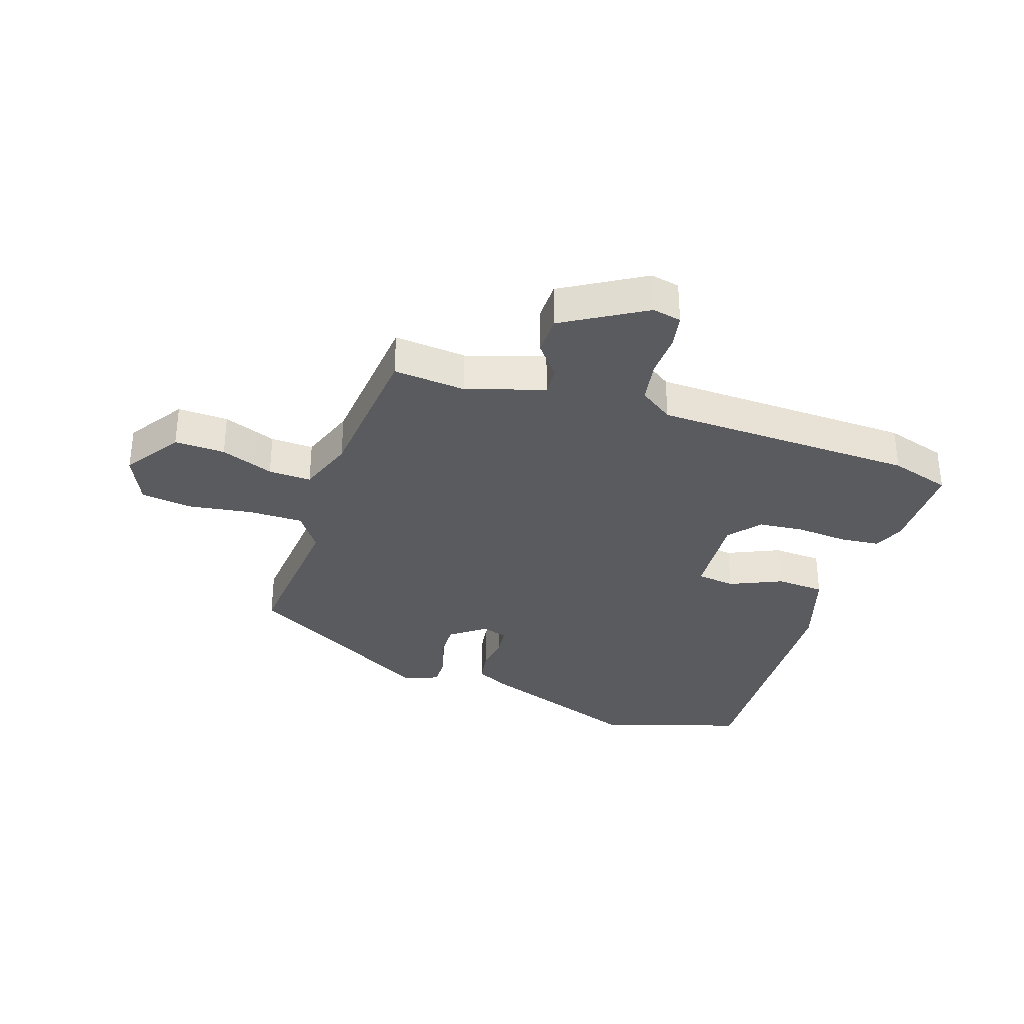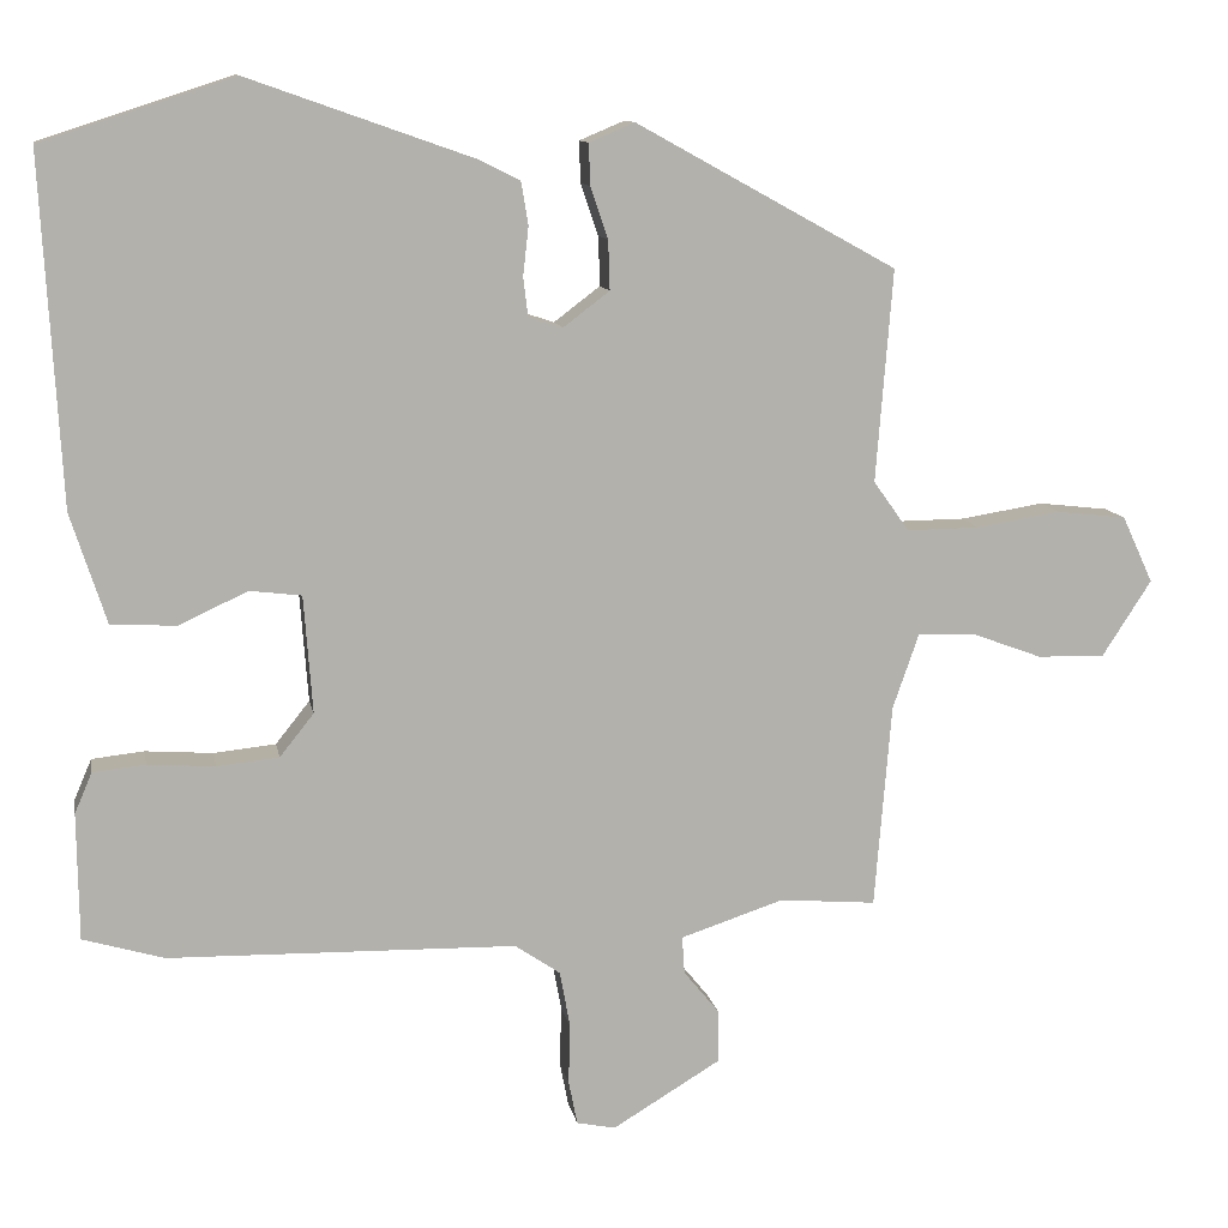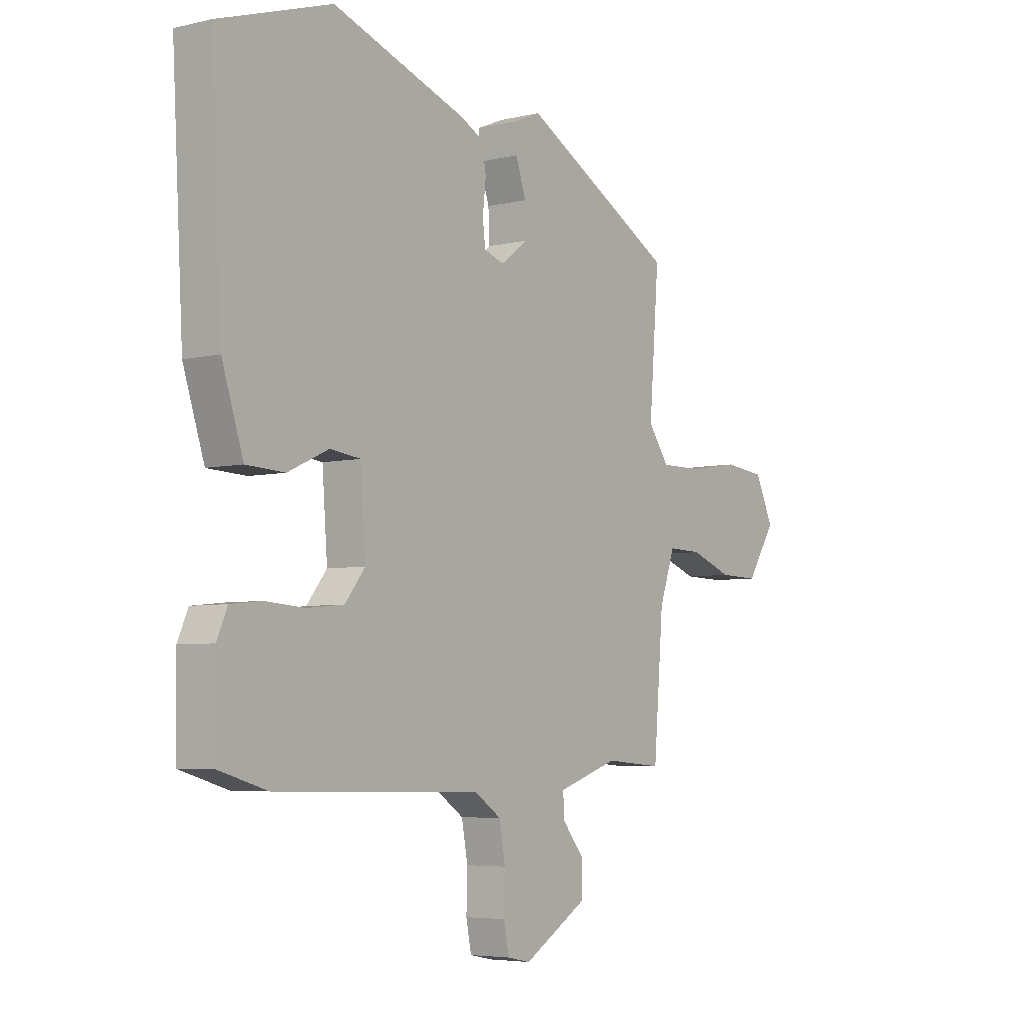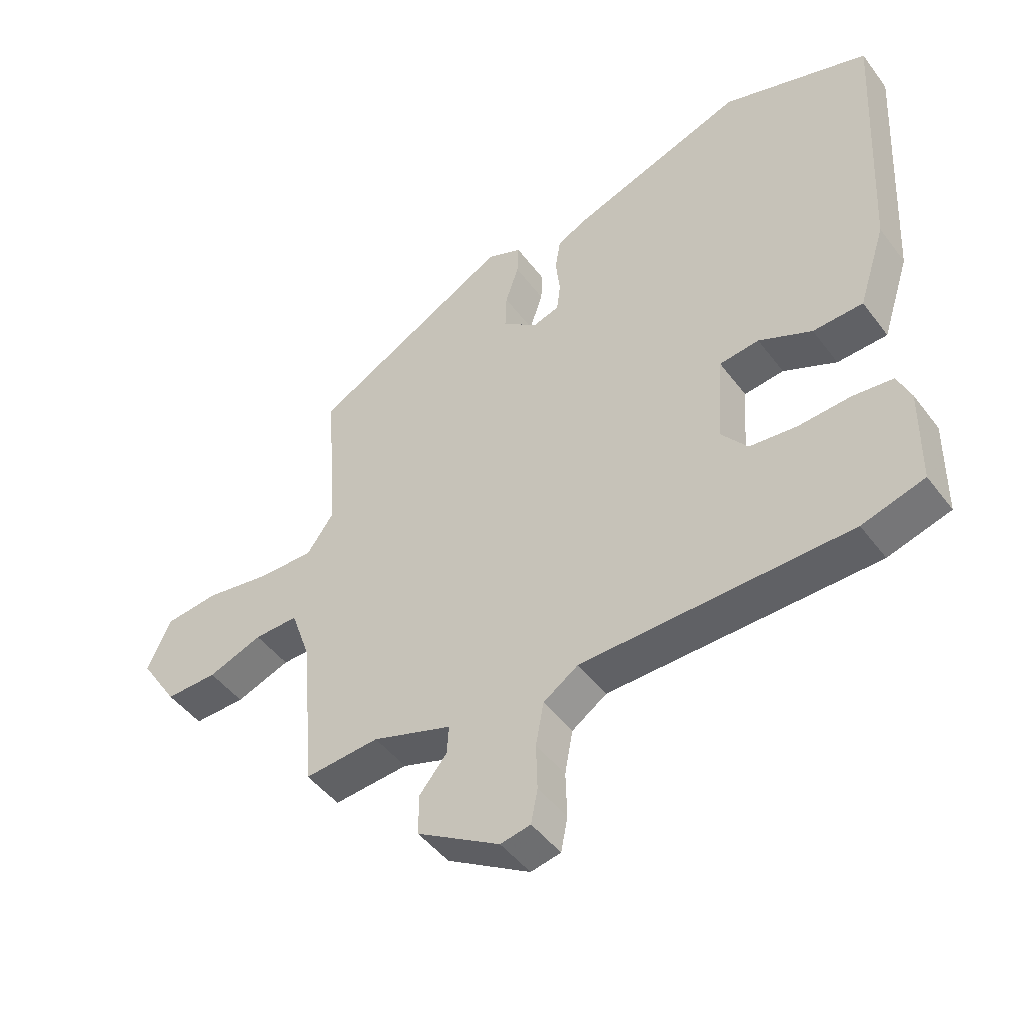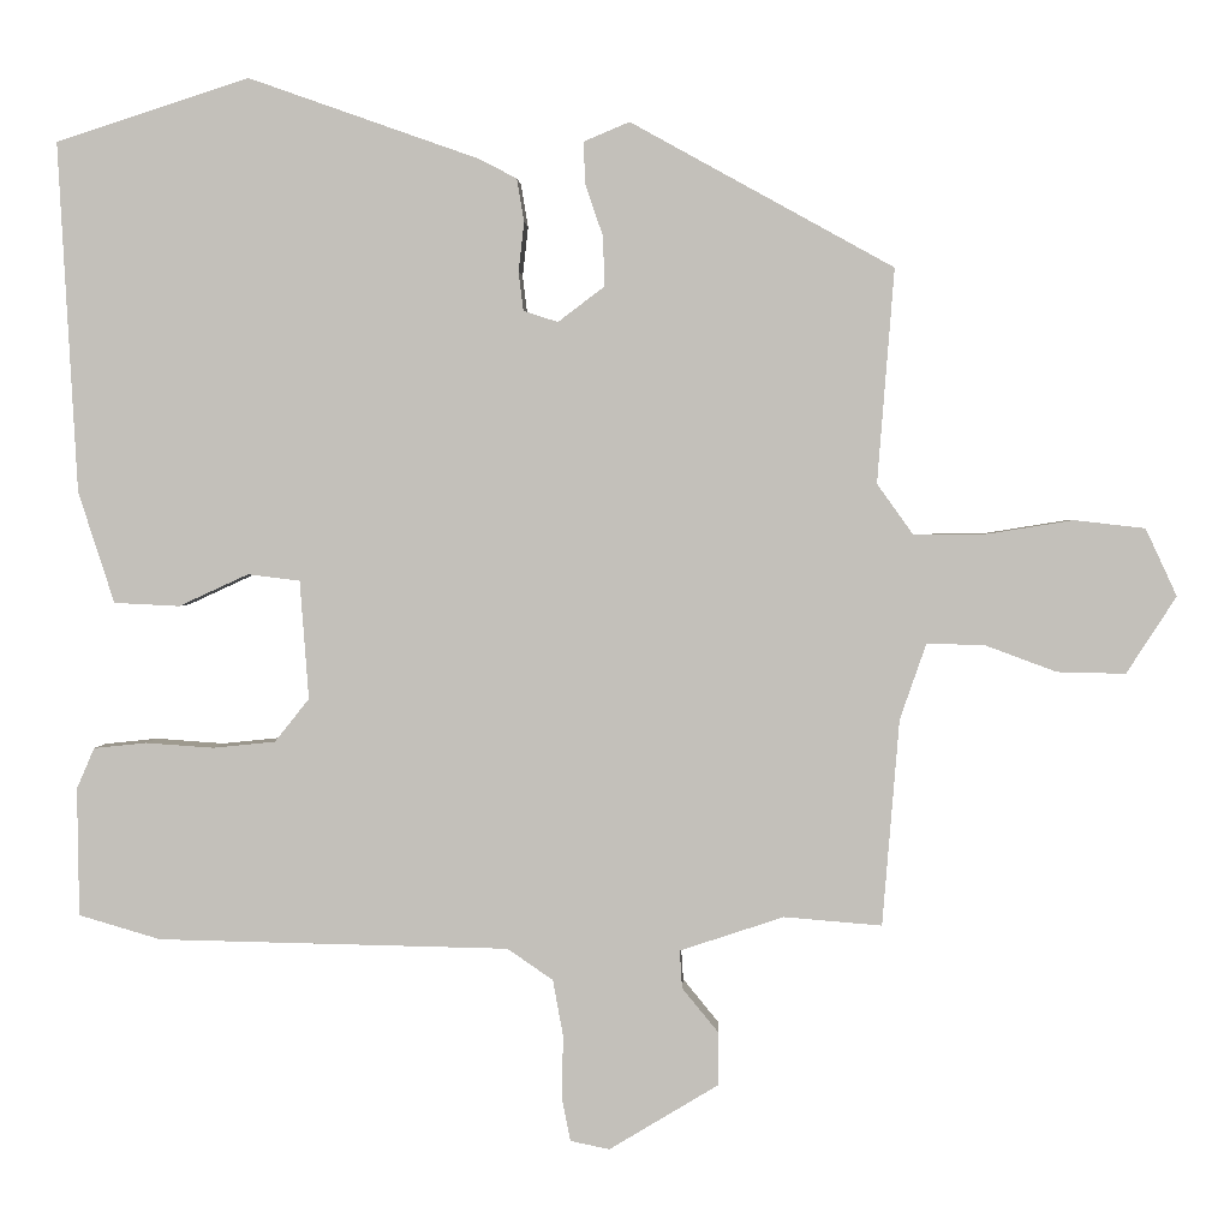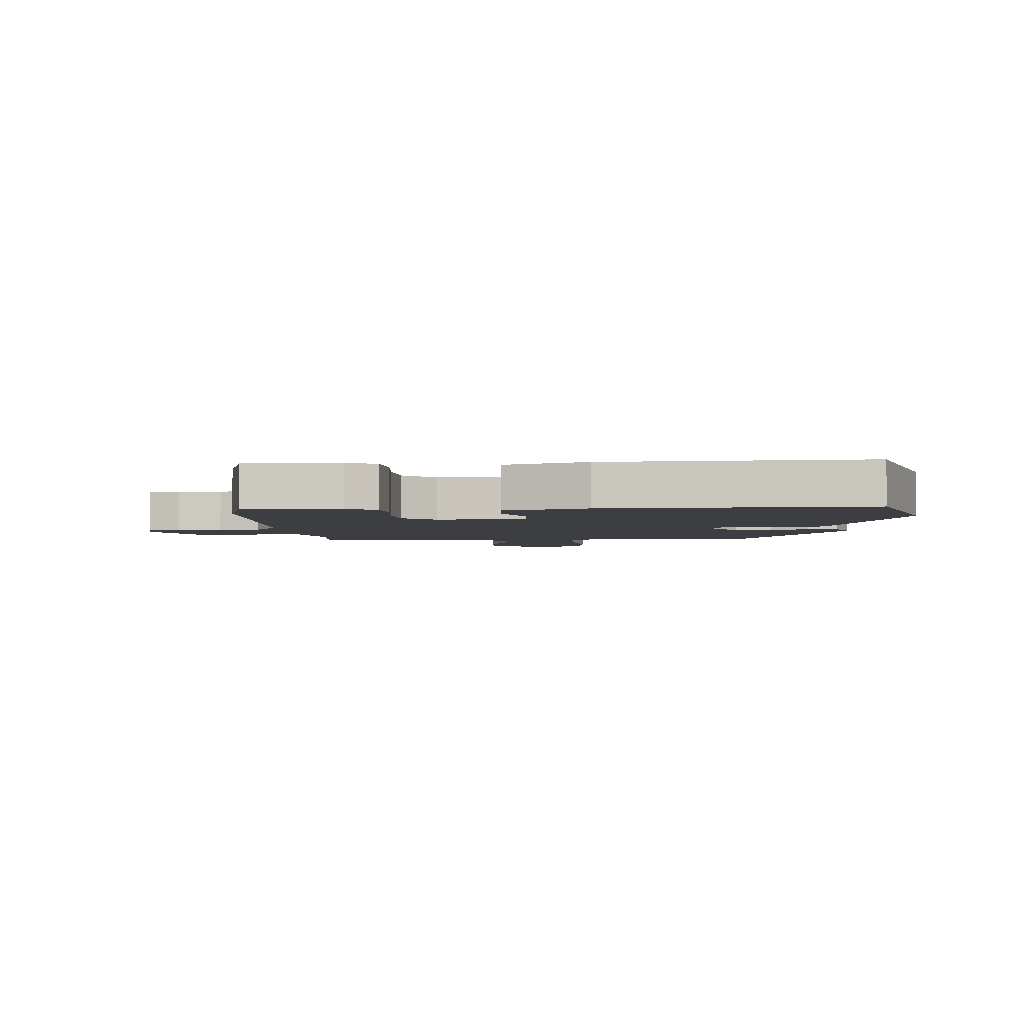
<metadata>
{"format":"obj","ext":"obj","renderer":"f3d","projection":"perspective","resolution":1024,"background":"white","views":[{"elev":-33.2,"azim":161.1,"up":"+Y"},{"elev":11.1,"azim":-10.3,"up":"+Z"},{"elev":-5.1,"azim":-53.1,"up":"+Z"},{"elev":-47.0,"azim":-145.1,"up":"+Z"},{"elev":2.1,"azim":2.5,"up":"+Z"},{"elev":-3.4,"azim":-87.0,"up":"+Y"}]}
</metadata>
<code>
v 0.485 0.07 0.321
v 0.464 0.07 0.054
v 0.509 0.07 -0.009
v 0.601 0.07 -0.008
v 0.707 0.07 0.009
v 0.795 0.07 -0.001
v 0.834 0.07 -0.085
v 0.772 0.07 -0.181
v 0.687 0.07 -0.179
v 0.598 0.07 -0.146
v 0.526 0.07 -0.144
v 0.493 0.07 -0.239
v 0.472 0.07 -0.496
v 0.35 0.07 -0.486
v 0.22 0.07 -0.529
v 0.223 0.07 -0.576
v 0.268 0.07 -0.631
v 0.268 0.07 -0.698
v 0.132 0.07 -0.78
v 0.083 0.07 -0.77
v 0.072 0.07 -0.714
v 0.074 0.07 -0.638
v 0.061 0.07 -0.567
v 0.004 0.07 -0.528
v -0.435 0.07 -0.519
v -0.537 0.07 -0.489
v -0.539 0.07 -0.329
v -0.517 0.07 -0.278
v -0.451 0.07 -0.271
v -0.366 0.07 -0.277
v -0.288 0.07 -0.269
v -0.245 0.07 -0.215
v -0.256 0.07 -0.067
v -0.321 0.07 -0.059
v -0.408 0.07 -0.099
v -0.49 0.07 -0.095
v -0.535 0.07 0.044
v -0.559 0.07 0.481
v -0.318 0.07 0.559
v -0.032 0.07 0.458
v 0.017 0.07 0.433
v 0.026 0.07 0.379
v 0.019 0.07 0.317
v 0.025 0.07 0.269
v 0.068 0.07 0.255
v 0.126 0.07 0.299
v 0.124 0.07 0.361
v 0.102 0.07 0.426
v 0.1 0.07 0.478
v 0.157 0.07 0.502
v 0.485 0 0.321
v 0.464 0 0.054
v 0.509 0 -0.009
v 0.601 0 -0.008
v 0.707 0 0.009
v 0.795 0 -0.001
v 0.834 0 -0.085
v 0.772 0 -0.181
v 0.687 0 -0.179
v 0.598 0 -0.146
v 0.526 0 -0.144
v 0.493 0 -0.239
v 0.472 0 -0.496
v 0.35 0 -0.486
v 0.22 0 -0.529
v 0.223 0 -0.576
v 0.268 0 -0.631
v 0.268 0 -0.698
v 0.132 0 -0.78
v 0.083 0 -0.77
v 0.072 0 -0.714
v 0.074 0 -0.638
v 0.061 0 -0.567
v 0.004 0 -0.528
v -0.435 0 -0.519
v -0.537 0 -0.489
v -0.539 0 -0.329
v -0.517 0 -0.278
v -0.451 0 -0.271
v -0.366 0 -0.277
v -0.288 0 -0.269
v -0.245 0 -0.215
v -0.256 0 -0.067
v -0.321 0 -0.059
v -0.408 0 -0.099
v -0.49 0 -0.095
v -0.535 0 0.044
v -0.559 0 0.481
v -0.318 0 0.559
v -0.032 0 0.458
v 0.017 0 0.433
v 0.026 0 0.379
v 0.019 0 0.317
v 0.025 0 0.269
v 0.068 0 0.255
v 0.126 0 0.299
v 0.124 0 0.361
v 0.102 0 0.426
v 0.1 0 0.478
v 0.157 0 0.502
f 50 1 2
f 49 50 2
f 48 49 2
f 47 48 2
f 46 47 2 3
f 45 46 3
f 44 45 3
f 41 42 43
f 40 41 43
f 39 40 43
f 38 39 43
f 37 38 43
f 36 37 43
f 35 36 43
f 34 35 43
f 33 34 43 44
f 32 33 44 3
f 28 29 30
f 27 28 30
f 26 27 30
f 25 26 30
f 24 25 30
f 24 30 31
f 32 3 4
f 31 32 4
f 24 31 4
f 23 24 4
f 20 21 22
f 19 20 22
f 18 19 22
f 17 18 22
f 16 17 22
f 15 16 22 23
f 12 13 14
f 14 15 23
f 12 14 23
f 11 12 23
f 8 9 10
f 7 8 10
f 6 7 10
f 5 6 10
f 4 5 10
f 4 10 11
f 4 11 23
f 52 51 100
f 52 100 99
f 52 99 98
f 52 98 97
f 53 52 97 96
f 53 96 95
f 53 95 94
f 93 92 91
f 93 91 90
f 93 90 89
f 93 89 88
f 93 88 87
f 93 87 86
f 93 86 85
f 93 85 84
f 94 93 84 83
f 53 94 83 82
f 80 79 78
f 80 78 77
f 80 77 76
f 80 76 75
f 80 75 74
f 81 80 74
f 54 53 82
f 54 82 81
f 54 81 74
f 54 74 73
f 72 71 70
f 72 70 69
f 72 69 68
f 72 68 67
f 72 67 66
f 73 72 66 65
f 64 63 62
f 73 65 64
f 73 64 62
f 73 62 61
f 60 59 58
f 60 58 57
f 60 57 56
f 60 56 55
f 60 55 54
f 61 60 54
f 73 61 54
f 1 51 52 2
f 2 52 53 3
f 3 53 54 4
f 4 54 55 5
f 5 55 56 6
f 6 56 57 7
f 7 57 58 8
f 8 58 59 9
f 9 59 60 10
f 10 60 61 11
f 11 61 62 12
f 12 62 63 13
f 13 63 64 14
f 14 64 65 15
f 15 65 66 16
f 16 66 67 17
f 17 67 68 18
f 18 68 69 19
f 19 69 70 20
f 20 70 71 21
f 21 71 72 22
f 22 72 73 23
f 23 73 74 24
f 24 74 75 25
f 25 75 76 26
f 26 76 77 27
f 27 77 78 28
f 28 78 79 29
f 29 79 80 30
f 30 80 81 31
f 31 81 82 32
f 32 82 83 33
f 33 83 84 34
f 34 84 85 35
f 35 85 86 36
f 36 86 87 37
f 37 87 88 38
f 38 88 89 39
f 39 89 90 40
f 40 90 91 41
f 41 91 92 42
f 42 92 93 43
f 43 93 94 44
f 44 94 95 45
f 45 95 96 46
f 46 96 97 47
f 47 97 98 48
f 48 98 99 49
f 49 99 100 50
f 50 100 51 1

</code>
